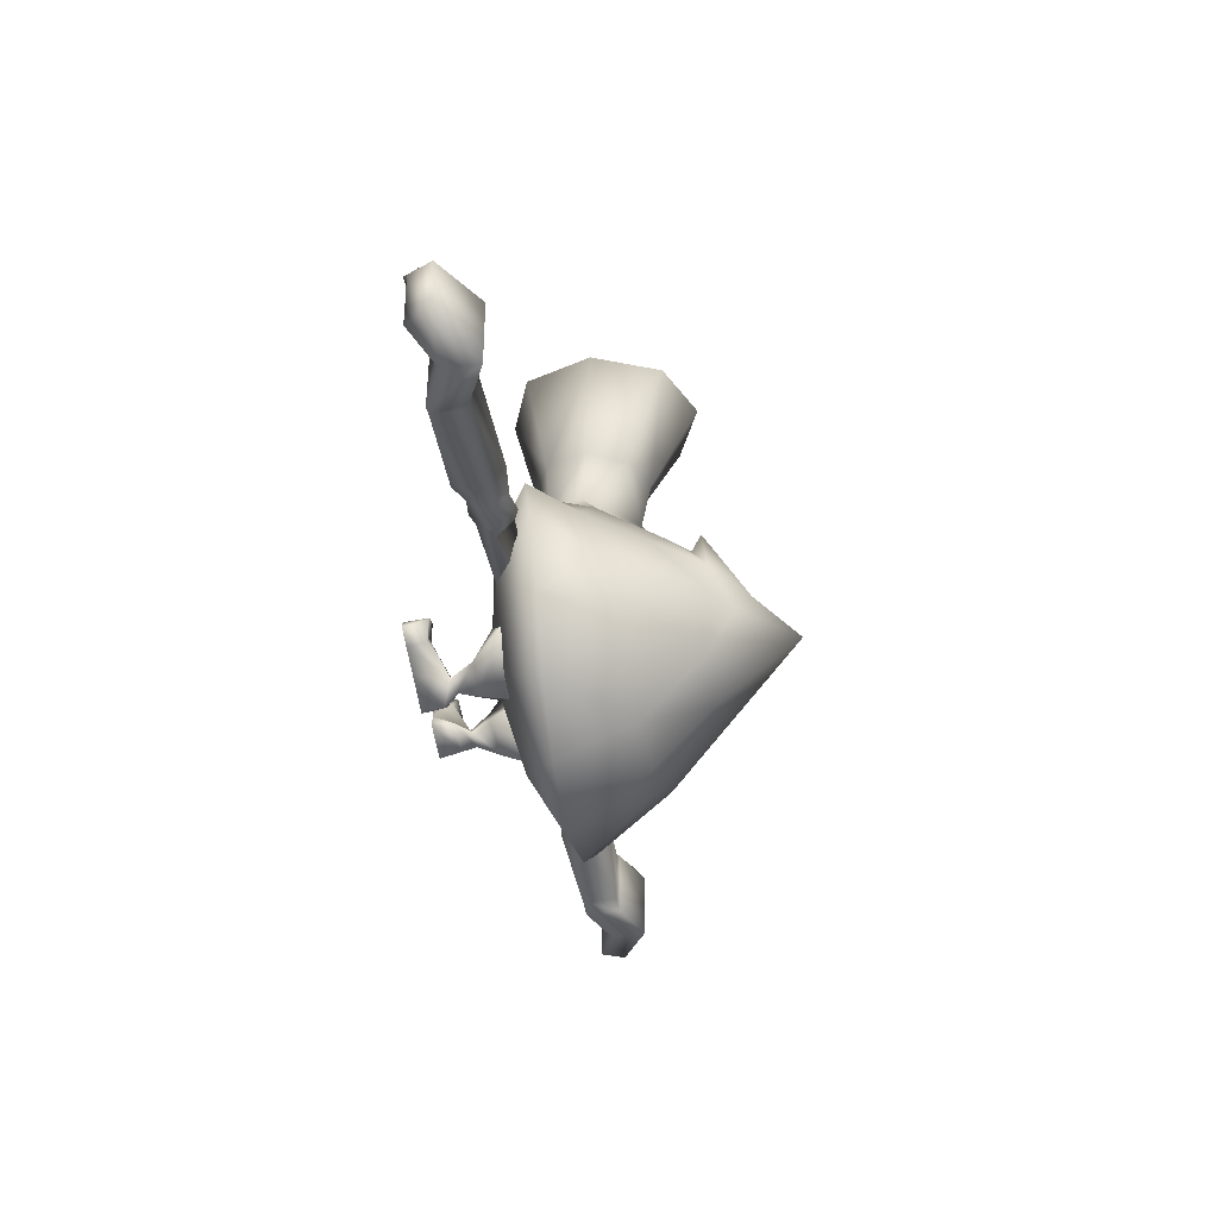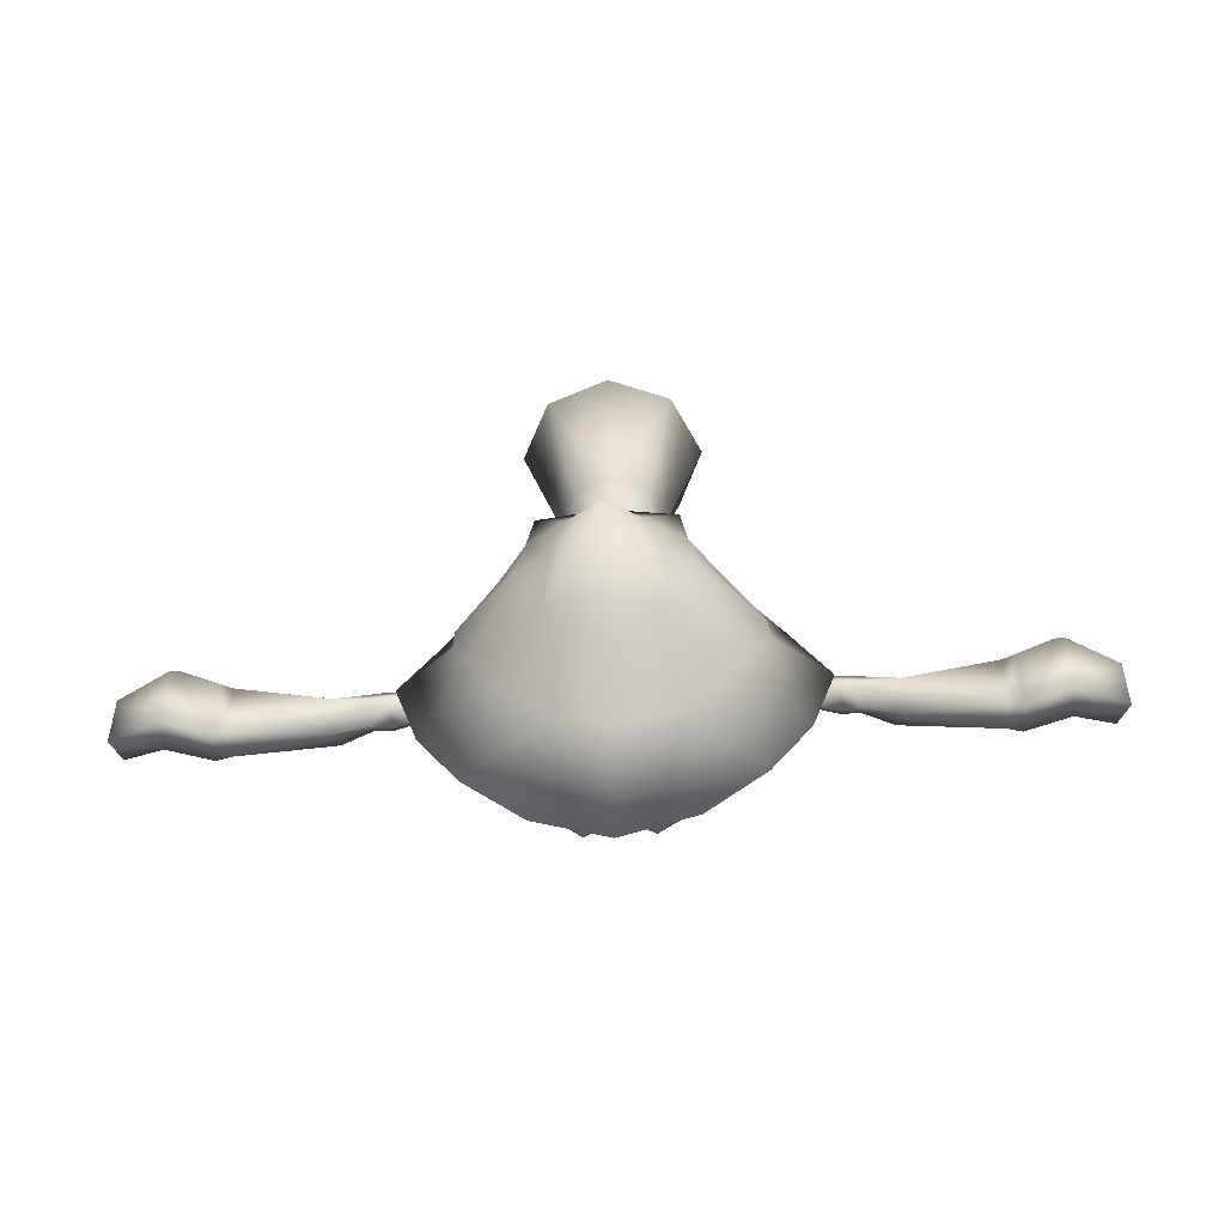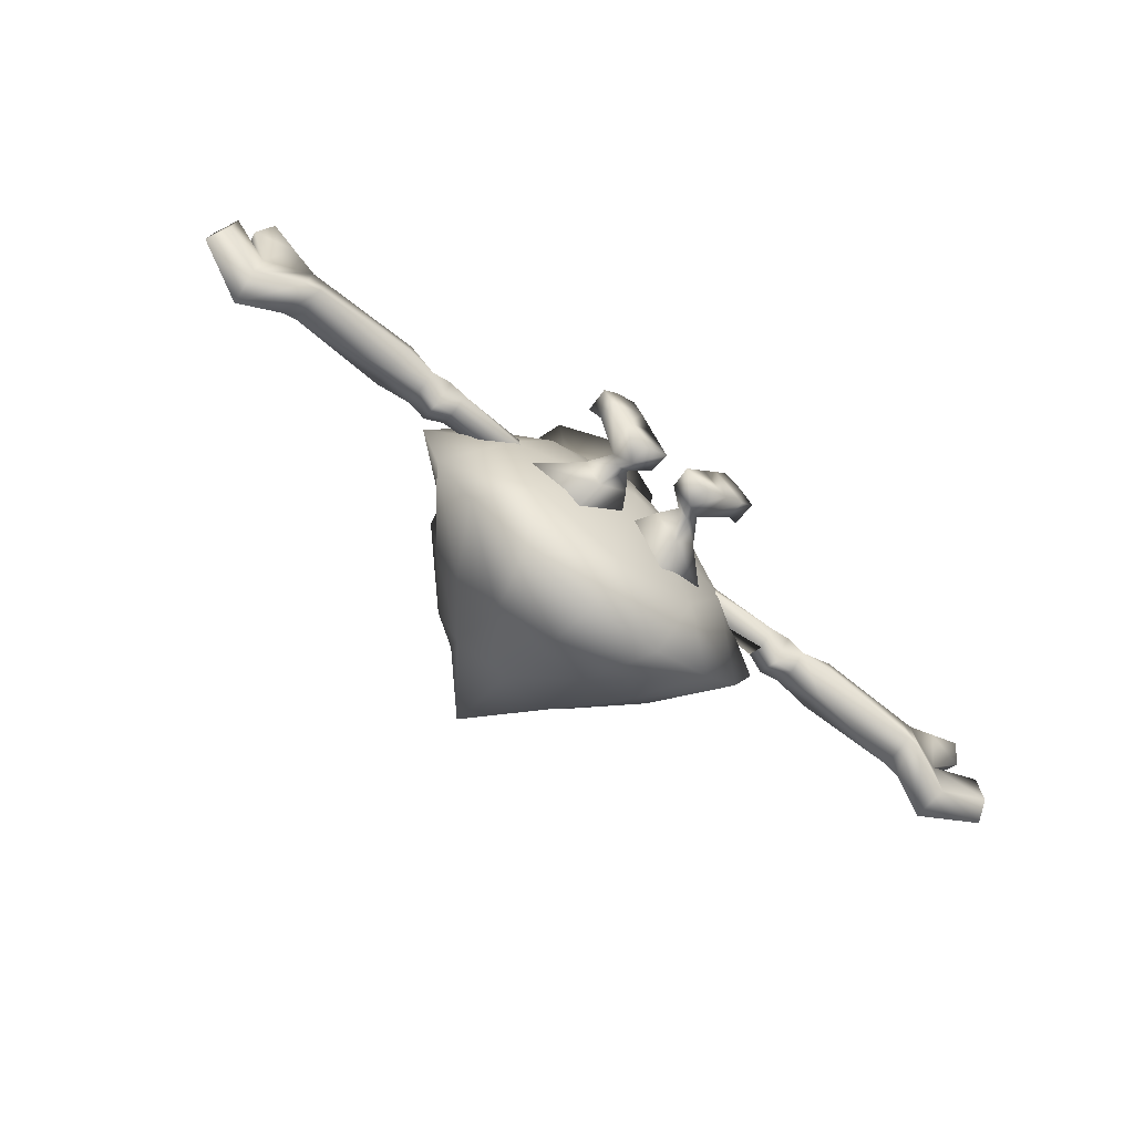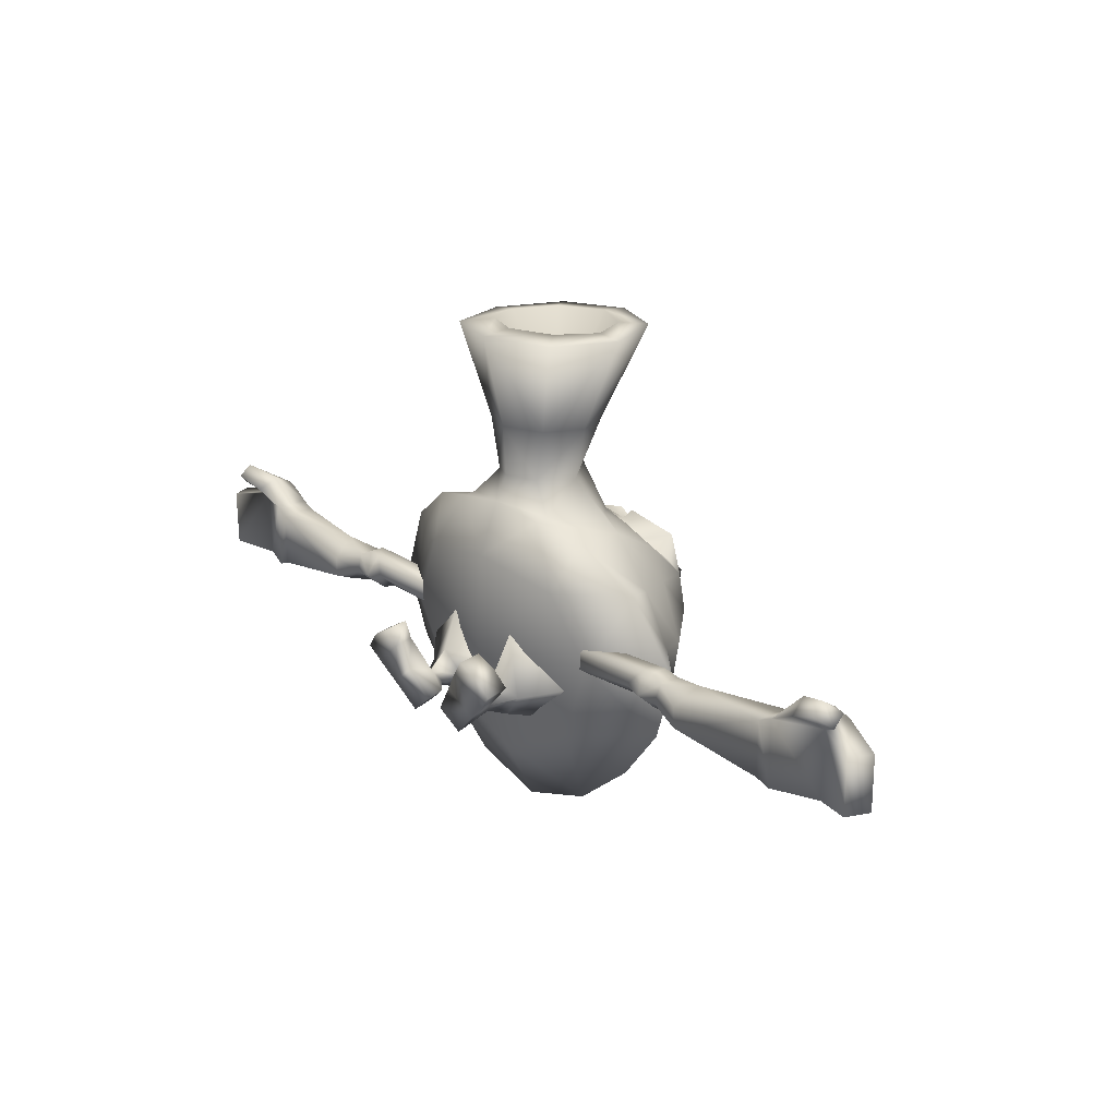
<metadata>
{"format":"obj","ext":"obj","renderer":"f3d","projection":"perspective","resolution":1024,"background":"white","views":[{"elev":-40.2,"azim":99.4,"up":"+Z"},{"elev":-49.1,"azim":-177.1,"up":"+Z"},{"elev":-75.2,"azim":-37.8,"up":"+Z"},{"elev":20.9,"azim":48.0,"up":"+Z"}]}
</metadata>
<code>
v 0.4875 0.1009 -0.09196
v 0.5 0.1252 -0.09105
v 0.4884 0.1006 -0.0314
v 0.5 0.1252 -0.0314
v 0.4437 0.1197 -0.0986
v 0.4457 0.1193 -0.02425
v 0.3966 0.09893 -0.02399
v 0.4421 0.1573 -0.02562
v 0.4406 0.1573 -0.0986
v 0.3958 0.1363 -0.09597
v 0.3966 0.09893 -0.09597
v 0.4573 0.08764 0.002309
v 0.4692 0.1035 -0.01084
v 0.4555 0.101 0.01402
v 0.4679 0.1176 0.000707
v 0.4207 0.1156 0.002722
v 0.4352 0.1438 -0.01178
v 0.4273 0.09376 -0.0088
v 0.2831 0.1197 -0.03468
v 0.2793 0.1436 -0.06055
v 0.244 0.1304 -0.04202
v 0.244 0.105 -0.04202
v 0.2745 0.09301 -0.05229
v 0.2422 0.1391 -0.05989
v 0.2782 0.1196 -0.08572
v 0.2422 0.1194 -0.07638
v 0.2416 0.0992 -0.06142
v 0.09751 0.1177 -0.05448
v 0.1113 0.1306 -0.04312
v 0.1113 0.1306 -0.06584
v 0.2749 0.09301 -0.07429
v 0.2014 0.1358 -0.05363
v 0.2014 0.1191 -0.07178
v 0.1113 0.1048 -0.04312
v 0.2152 0.1089 -0.03648
v 0.1113 0.1048 -0.06584
v 0.2014 0.09963 -0.05495
v 0.03567 0.3355 -0.03425
v 0 0.3362 -0.02805
v 0 0.3794 -0.06184
v 0.06046 0.295 -0.1165
v 0 0.2884 -0.1382
v 0.05615 0.2296 -0.1871
v 0.1033 0.2351 -0.1553
v 0.1459 0.1535 -0.1915
v 0.08092 0.1518 -0.2438
v 0.09689 0.1123 -0.15
v 0 0.07302 -0.06184
v 0 0.1114 -0.1952
v 0.1715 0.1373 0.01995
v 0.1104 0.1195 0.06397
v 0.0947 0.09296 0.01276
v 0.1896 0.1548 -0.1347
v 0.1356 0.231 -0.1117
v 0.2147 0.1524 -0.06184
v 0.1539 0.2039 -0.06184
v 0.1404 0.1854 0.00486
v 0.05265 0.3199 -0.06234
v 0.08598 0.2978 -0.06184
v 0.1492 0.2264 -0.06184
v 0.1069 0.2439 -0.009684
v 0.07751 0.2978 -0.02314
v 0.07017 0.2921 0.02171
v 0.0393 0.279 -0.005998
v 0.01225 0.2787 0.00156
v 0.008152 0.2917 0.03343
v 0.07695 0.2826 -0.004859
v 0.04067 0.2588 0.01045
v 0.0146 0.258 0.01676
v 0.02111 0.2397 0.0521
v 0.07555 0.2584 0.01622
v 0.05489 0.2382 0.04309
v 0 0.2862 0.02395
v 0.09075 0.1919 0.05342
v 0.0575 0.1067 0.07724
v 0 0.2575 0.04367
v 0.06494 0.2567 0.2616
v 0.0956 0.1859 0.2615
v 0.05687 0.1749 0.1629
v 0.06969 0.1141 0.2635
v 0.04099 0.1317 0.1644
v 0 0.2548 0.2649
v 0 0.1862 0.1588
v 0.04696 0.2307 0.2648
v 0.06717 0.186 0.265
v 0.04465 0.1424 0.2664
v 0 0.1219 0.2683
v 0 0.0878 0.2658
v 0 0.1127 0.1658
v 0 0.2319 -0.2021
v 0 0.1501 -0.2683
v 0.1353 0.1056 -0.06184
v 0 0.08006 0.03165
v -0.03567 0.3355 -0.03425
v -0.06046 0.295 -0.1165
v -0.05615 0.2296 -0.1871
v -0.1033 0.2351 -0.1553
v -0.1459 0.1535 -0.1915
v -0.08092 0.1518 -0.2438
v -0.09689 0.1123 -0.15
v -0.0947 0.09296 0.01276
v -0.1715 0.1373 0.01995
v -0.1104 0.1195 0.06397
v -0.1896 0.1548 -0.1347
v -0.1356 0.231 -0.1117
v -0.2147 0.1524 -0.06184
v -0.1539 0.2039 -0.06184
v -0.1404 0.1854 0.00486
v -0.08598 0.2978 -0.06184
v -0.05265 0.3199 -0.06234
v -0.1492 0.2264 -0.06184
v -0.1069 0.2439 -0.009684
v -0.07751 0.2978 -0.02314
v -0.01225 0.2787 0.00156
v -0.07017 0.2921 0.02171
v -0.0393 0.279 -0.005998
v -0.008152 0.2917 0.03343
v -0.07695 0.2826 -0.004859
v -0.04067 0.2588 0.01045
v -0.0146 0.258 0.01676
v -0.07555 0.2584 0.01622
v -0.05489 0.2382 0.04309
v -0.09075 0.1919 0.05342
v -0.0575 0.1067 0.07724
v -0.06494 0.2567 0.2616
v 0 0.2847 0.2616
v 0 0.2342 0.161
v -0.04696 0.2307 0.2648
v -0.06717 0.186 0.265
v -0.04465 0.1424 0.2664
v -0.0956 0.1859 0.2615
v -0.06969 0.1141 0.2635
v -0.04099 0.1317 0.1644
v -0.1353 0.1056 -0.06184
v -0.2749 0.09301 -0.07429
v -0.3812 0.09779 -0.0303
v -0.4875 0.1009 -0.09196
v -0.4884 0.1006 -0.0314
v -0.5 0.1252 -0.09105
v -0.5 0.1252 -0.0314
v -0.4437 0.1197 -0.0986
v -0.4457 0.1193 -0.02425
v -0.4421 0.1573 -0.02562
v -0.4406 0.1573 -0.0986
v -0.4573 0.08764 0.002309
v -0.4555 0.101 0.01402
v -0.4692 0.1035 -0.01084
v -0.4679 0.1176 0.000707
v -0.4352 0.1438 -0.01178
v -0.4207 0.1156 0.002722
v -0.3966 0.09893 -0.02399
v -0.4273 0.09376 -0.0088
v -0.2745 0.09301 -0.05229
v -0.244 0.105 -0.04202
v -0.2831 0.1197 -0.03468
v -0.244 0.1304 -0.04202
v -0.2793 0.1436 -0.06055
v -0.2422 0.1391 -0.05989
v -0.2782 0.1196 -0.08572
v -0.2422 0.1194 -0.07638
v -0.2416 0.0992 -0.06142
v -0.09751 0.1177 -0.05448
v -0.1113 0.1306 -0.06584
v -0.1113 0.1306 -0.04312
v -0.2014 0.1191 -0.07178
v -0.2014 0.1358 -0.05363
v -0.1113 0.1048 -0.04312
v -0.1113 0.1048 -0.06584
v -0.2014 0.09963 -0.05495
v 0.3812 0.1351 -0.0303
v 0.3812 0.1351 -0.08966
v 0.3812 0.09779 -0.08966
v 0.3812 0.09779 -0.0303
v 0.3958 0.1363 -0.02399
v 0.2296 0.1093 -0.03551
v 0.2297 0.1264 -0.03568
v 0.215 0.1267 -0.03628
v 0.221 0.143 -0.05975
v 0.221 0.1208 -0.0801
v 0.221 0.09662 -0.05917
v 0.03961 0.2204 0.05529
v 0.05672 0.1221 0.07912
v 0 0.1028 0.08651
v 0 0.2396 0.07055
v 0.04799 0.1702 0.1074
v 0.0293 0.1325 0.1095
v 0 0.2237 0.1075
v 0.03753 0.2159 0.1617
v 0 0.1162 0.1116
v -0.03961 0.2204 0.05529
v -0.02111 0.2397 0.0521
v -0.05672 0.1221 0.07912
v -0.04799 0.1702 0.1074
v -0.0293 0.1325 0.1095
v -0.03753 0.2159 0.1617
v -0.05687 0.1749 0.1629
v -0.3812 0.1351 -0.0303
v -0.3812 0.1351 -0.08966
v -0.3812 0.09779 -0.08966
v -0.3966 0.09893 -0.09597
v -0.3958 0.1363 -0.02399
v -0.3958 0.1363 -0.09597
v -0.2296 0.1093 -0.03551
v -0.2152 0.1089 -0.03648
v -0.2297 0.1264 -0.03568
v -0.215 0.1267 -0.03628
v -0.221 0.143 -0.05975
v -0.221 0.1208 -0.0801
v -0.221 0.09662 -0.05917
v 0.0143 0.03376 -0.1146
v 0.04235 0.04382 -0.1023
v 0.03254 0.049 -0.1137
v 0.01918 0.06682 -0.1102
v 0.04056 0.06283 -0.08401
v -0.008661 0.1126 -0.1047
v 0.04303 0.08235 -0.04529
v 0.1085 0.1087 -0.09471
v 0.05677 0.139 -0.1541
v 0.04779 0.07439 -0.1324
v 0.06916 0.0704 -0.1062
v 0.04391 0.05072 -0.1227
v 0.05372 0.04554 -0.1114
v 0.03694 0.03744 -0.1325
v 0.03831 0.01532 -0.1377
v 0.06399 0.01142 -0.1116
v 0.01318 0.01152 -0.1177
v 0.03355 0.006817 -0.08742
v 0.09731 0.006278 -0.07727
v 0.08041 0.02855 -0.05591
v 0.09559 0.03182 -0.0738
v 0.04864 0.003123 -0.06372
v 0.08426 0.008505 -0.09198
v 0.08358 0.02873 -0.08826
v 0.06912 0.02553 -0.07074
v 0.04866 0.02346 -0.06056
v 0.08176 0.00295 -0.05909
v 0.06042 0.000705 -0.048
v 0.05944 0.02636 -0.04512
v -0.01297 0.03558 -0.1136
v -0.03178 0.05013 -0.1132
v -0.04176 0.04444 -0.1022
v -0.01921 0.06838 -0.109
v -0.04128 0.06327 -0.08357
v 0.006713 0.1151 -0.102
v -0.04574 0.08219 -0.04473
v -0.1105 0.1068 -0.09599
v -0.058 0.1396 -0.1533
v -0.04734 0.07517 -0.132
v -0.0694 0.07006 -0.1066
v -0.0429 0.05154 -0.1225
v -0.05288 0.04585 -0.1115
v -0.03513 0.03865 -0.1322
v -0.0355 0.01656 -0.1377
v -0.01091 0.01344 -0.117
v -0.06186 0.01139 -0.1125
v -0.03208 0.007601 -0.08739
v -0.08073 0.02719 -0.05721
v -0.09608 0.004588 -0.07937
v -0.09543 0.03013 -0.07555
v -0.04779 0.003051 -0.06425
v -0.08264 0.00748 -0.09362
v -0.08284 0.02767 -0.08964
v -0.06885 0.02478 -0.07168
v -0.04868 0.02333 -0.06086
v -0.08102 0.001601 -0.06072
v -0.05999 0 -0.04896
v -0.06006 0.02564 -0.04575
v 0.03148 0.2661 0.002954
v 0.03485 0.2654 0.003228
v 0.03007 0.2687 0.000739
v 0.03499 0.2696 0.001702
v 0.0382 0.2657 0.002473
v 0.03957 0.2681 5.8e-05
v 0.03144 0.271 -0.001675
v 0.0348 0.2715 -0.002509
v 0.03816 0.2706 -0.002156
v -0.04069 0.2656 0.00281
v -0.03725 0.2655 0.003189
v -0.04251 0.2679 0.000607
v -0.03791 0.2697 0.001774
v -0.03401 0.2665 0.002566
v -0.03306 0.2692 0.000263
v -0.04156 0.2705 -0.001696
v -0.03833 0.2716 -0.002395
v -0.03488 0.2715 -0.001939
g 10021_t.obj/AnonymousMesh0
f 1 2 3
f 2 4 3
f 2 1 5
f 5 6 7
f 5 1 6
f 1 3 6
f 3 4 8
f 6 3 8
f 4 2 9
f 9 2 5
f 8 4 9
f 8 9 10
f 9 5 11
f 12 13 14
f 13 15 14
f 16 14 17
f 17 15 6
f 8 17 6
f 14 15 17
f 6 18 7
f 18 14 16
f 6 13 18
f 13 12 18
f 18 12 14
f 15 13 6
f 19 20 21
f 19 21 22
f 23 19 22
f 20 24 21
f 20 25 24
f 25 26 24
f 23 22 27
f 28 29 30
f 25 27 26
f 25 31 27
f 31 23 27
f 33 32 30
f 34 29 28
f 29 34 35
f 28 30 36
f 36 30 33
f 34 36 37
f 34 28 36
f 38 40 39
f 40 41 42
f 42 41 43
f 41 44 43
f 44 45 43
f 45 46 43
f 47 48 49
f 50 51 52
f 45 44 53
f 44 54 53
f 44 41 54
f 53 54 56
f 55 56 50
f 56 57 50
f 41 40 58
f 41 59 54
f 41 58 59
f 56 60 57
f 60 61 57
f 60 59 61
f 59 62 61
f 59 58 62
f 58 40 38
f 58 38 62
f 62 38 63
f 38 39 63
f 64 63 65
f 39 66 63
f 63 66 65
f 62 63 67
f 67 63 64
f 67 64 68
f 64 65 68
f 65 69 68
f 68 69 70
f 62 67 71
f 61 62 71
f 71 68 72
f 71 67 68
f 73 66 39
f 66 73 65
f 50 57 51
f 57 61 74
f 61 71 74
f 57 74 51
f 71 72 74
f 51 74 75
f 69 65 76
f 65 73 76
f 77 78 79
f 78 80 81
f 82 83 84
f 84 83 85
f 85 83 86
f 86 83 87
f 126 82 77
f 82 84 77
f 77 84 78
f 84 85 78
f 78 85 80
f 85 86 80
f 80 86 88
f 86 87 88
f 80 88 81
f 88 89 81
f 43 46 90
f 42 43 90
f 46 91 90
f 59 60 54
f 54 60 56
f 53 56 55
f 50 52 92
f 92 48 47
f 92 52 48
f 47 49 46
f 49 91 46
f 52 93 48
f 51 75 52
f 55 50 92
f 45 47 46
f 53 55 92
f 53 92 47
f 45 53 47
f 94 39 40
f 40 42 95
f 42 90 96
f 42 96 95
f 95 96 97
f 97 96 98
f 90 91 99
f 96 90 99
f 96 99 98
f 100 49 48
f 101 48 93
f 102 101 103
f 98 104 97
f 97 105 95
f 104 105 97
f 104 107 105
f 106 102 107
f 102 108 107
f 95 105 109
f 95 109 110
f 95 110 40
f 107 108 111
f 108 112 111
f 111 112 109
f 112 113 109
f 113 94 110
f 110 94 40
f 109 113 110
f 76 73 114
f 113 115 94
f 115 39 94
f 116 114 115
f 117 114 73
f 73 39 117
f 114 117 115
f 39 115 117
f 113 118 115
f 118 116 115
f 119 116 118
f 116 119 114
f 119 120 114
f 120 76 114
f 121 118 113
f 121 122 119
f 121 119 118
f 112 121 113
f 102 103 108
f 121 123 122
f 108 123 112
f 103 123 108
f 103 124 123
f 125 126 127
f 82 128 83
f 128 129 83
f 129 130 83
f 130 87 83
f 126 125 82
f 125 128 82
f 125 131 128
f 131 129 128
f 131 132 129
f 132 130 129
f 132 88 130
f 88 87 130
f 132 133 88
f 109 105 111
f 105 107 111
f 104 106 107
f 134 101 102
f 134 100 48
f 134 48 101
f 49 99 91
f 100 99 49
f 103 101 124
f 106 134 102
f 98 99 100
f 98 100 104
f 104 100 134
f 104 134 106
f 135 153 136
f 137 138 139
f 138 140 139
f 141 142 137
f 141 137 139
f 142 138 137
f 143 140 138
f 142 143 138
f 144 141 139
f 144 139 140
f 143 144 140
f 145 146 147
f 146 148 147
f 149 142 148
f 146 149 148
f 150 149 146
f 143 142 149
f 142 151 152
f 152 150 146
f 142 152 147
f 152 145 147
f 152 146 145
f 148 142 147
f 153 154 155
f 155 156 157
f 155 154 156
f 157 156 158
f 157 158 159
f 159 158 160
f 153 161 154
f 162 163 164
f 159 161 135
f 135 161 153
f 159 160 161
f 163 165 166
f 167 162 164
f 168 165 163
f 162 168 163
f 167 168 162
f 167 169 168
f 173 170 19
f 170 20 19
f 170 171 20
f 171 25 20
f 171 172 25
f 172 31 25
f 172 173 31
f 173 23 31
f 173 19 23
f 172 11 173
f 11 7 173
f 173 7 170
f 7 174 170
f 170 174 171
f 10 11 172
f 171 10 172
f 174 10 171
f 11 5 7
f 174 8 10
f 10 9 11
f 7 16 174
f 174 16 17
f 174 17 8
f 7 18 16
f 22 21 175
f 21 176 175
f 175 176 35
f 176 177 35
f 178 177 176
f 178 176 21
f 32 177 178
f 178 21 24
f 24 26 178
f 26 179 178
f 175 180 22
f 180 27 22
f 180 175 35
f 177 29 35
f 32 29 177
f 32 30 29
f 26 27 179
f 33 32 178
f 179 33 178
f 37 180 35
f 35 34 37
f 27 180 179
f 180 37 179
f 37 33 179
f 37 36 33
f 72 70 181
f 72 68 70
f 72 181 74
f 74 182 75
f 75 182 183
f 70 69 76
f 70 76 184
f 74 185 182
f 74 181 185
f 186 182 185
f 183 182 186
f 181 70 187
f 181 187 185
f 70 184 187
f 188 127 77
f 127 126 77
f 188 77 79
f 79 78 81
f 189 183 186
f 187 127 188
f 188 79 185
f 187 188 185
f 79 81 186
f 81 89 186
f 185 79 186
f 89 189 186
f 75 93 52
f 75 183 93
f 190 187 191
f 187 184 191
f 191 184 76
f 122 190 191
f 122 191 119
f 191 120 119
f 191 76 120
f 122 123 190
f 123 121 112
f 124 183 192
f 124 192 123
f 190 193 187
f 123 192 193
f 123 193 190
f 194 192 183
f 189 194 183
f 194 193 192
f 187 195 127
f 195 125 127
f 195 196 125
f 196 131 125
f 196 133 131
f 133 132 131
f 133 89 88
f 195 193 196
f 187 193 195
f 133 194 89
f 193 194 196
f 194 133 196
f 194 189 89
f 124 101 93
f 124 93 183
f 136 155 197
f 197 155 157
f 197 157 198
f 198 157 159
f 198 159 199
f 199 159 135
f 199 135 136
f 136 153 155
f 199 136 200
f 136 151 200
f 136 197 151
f 197 201 151
f 197 198 201
f 199 200 202
f 198 202 201
f 198 199 202
f 200 151 141
f 151 142 141
f 201 202 143
f 200 141 144
f 202 200 144
f 202 144 143
f 151 201 150
f 201 149 150
f 201 143 149
f 151 150 152
f 154 203 156
f 203 204 205
f 203 205 156
f 204 206 205
f 207 205 206
f 207 156 205
f 166 207 206
f 207 158 156
f 158 207 160
f 207 208 160
f 209 204 203
f 203 154 209
f 209 154 161
f 206 204 164
f 166 206 164
f 166 164 163
f 160 208 161
f 207 166 165
f 208 207 165
f 169 204 209
f 204 169 167
f 204 167 164
f 208 209 161
f 208 165 169
f 209 208 169
f 169 165 168
f 210 211 212
f 212 211 213
f 211 214 213
f 213 214 215
f 214 216 215
f 215 217 216
f 217 218 215
f 218 217 219
f 217 220 219
f 214 220 216
f 220 217 216
f 219 220 221
f 220 222 221
f 222 220 214
f 211 222 214
f 221 222 223
f 224 225 226
f 225 227 226
f 236 228 229
f 228 230 229
f 210 212 221
f 223 210 221
f 221 212 219
f 212 213 219
f 219 213 218
f 213 215 218
f 227 225 231
f 225 232 231
f 223 222 225
f 225 222 232
f 232 233 228
f 233 230 228
f 222 233 232
f 233 234 230
f 234 229 230
f 222 211 234
f 222 234 233
f 210 227 211
f 234 211 235
f 211 227 235
f 234 235 229
f 227 231 235
f 231 232 236
f 231 236 237
f 235 231 238
f 235 238 229
f 236 229 238
f 237 236 238
f 231 237 238
f 226 227 210
f 226 210 223
f 224 226 223
f 223 225 224
f 236 232 228
f 239 240 241
f 240 242 241
f 242 243 241
f 242 244 243
f 244 245 243
f 246 244 245
f 244 247 246
f 247 248 246
f 245 246 249
f 248 249 246
f 243 245 249
f 248 250 249
f 241 243 251
f 250 251 249
f 243 249 251
f 250 252 251
f 253 254 255
f 254 256 255
f 265 257 258
f 257 259 258
f 250 240 239
f 252 250 239
f 250 248 240
f 248 247 242
f 248 242 240
f 247 244 242
f 256 260 255
f 260 261 255
f 252 255 251
f 255 261 251
f 258 259 262
f 261 258 262
f 261 262 251
f 251 262 263
f 251 263 241
f 259 257 263
f 262 259 263
f 263 257 264
f 263 264 241
f 239 241 256
f 241 264 256
f 264 260 256
f 260 265 261
f 260 266 265
f 257 267 264
f 264 267 260
f 267 257 265
f 266 267 265
f 267 266 260
f 254 239 256
f 252 239 254
f 253 252 254
f 252 253 255
f 265 258 261
f 268 269 270
f 269 271 270
f 269 272 271
f 272 273 271
f 270 271 274
f 271 275 274
f 271 273 275
f 273 276 275
f 277 278 279
f 278 280 279
f 278 281 280
f 281 282 280
f 279 280 283
f 280 284 283
f 280 282 284
f 282 285 284

</code>
